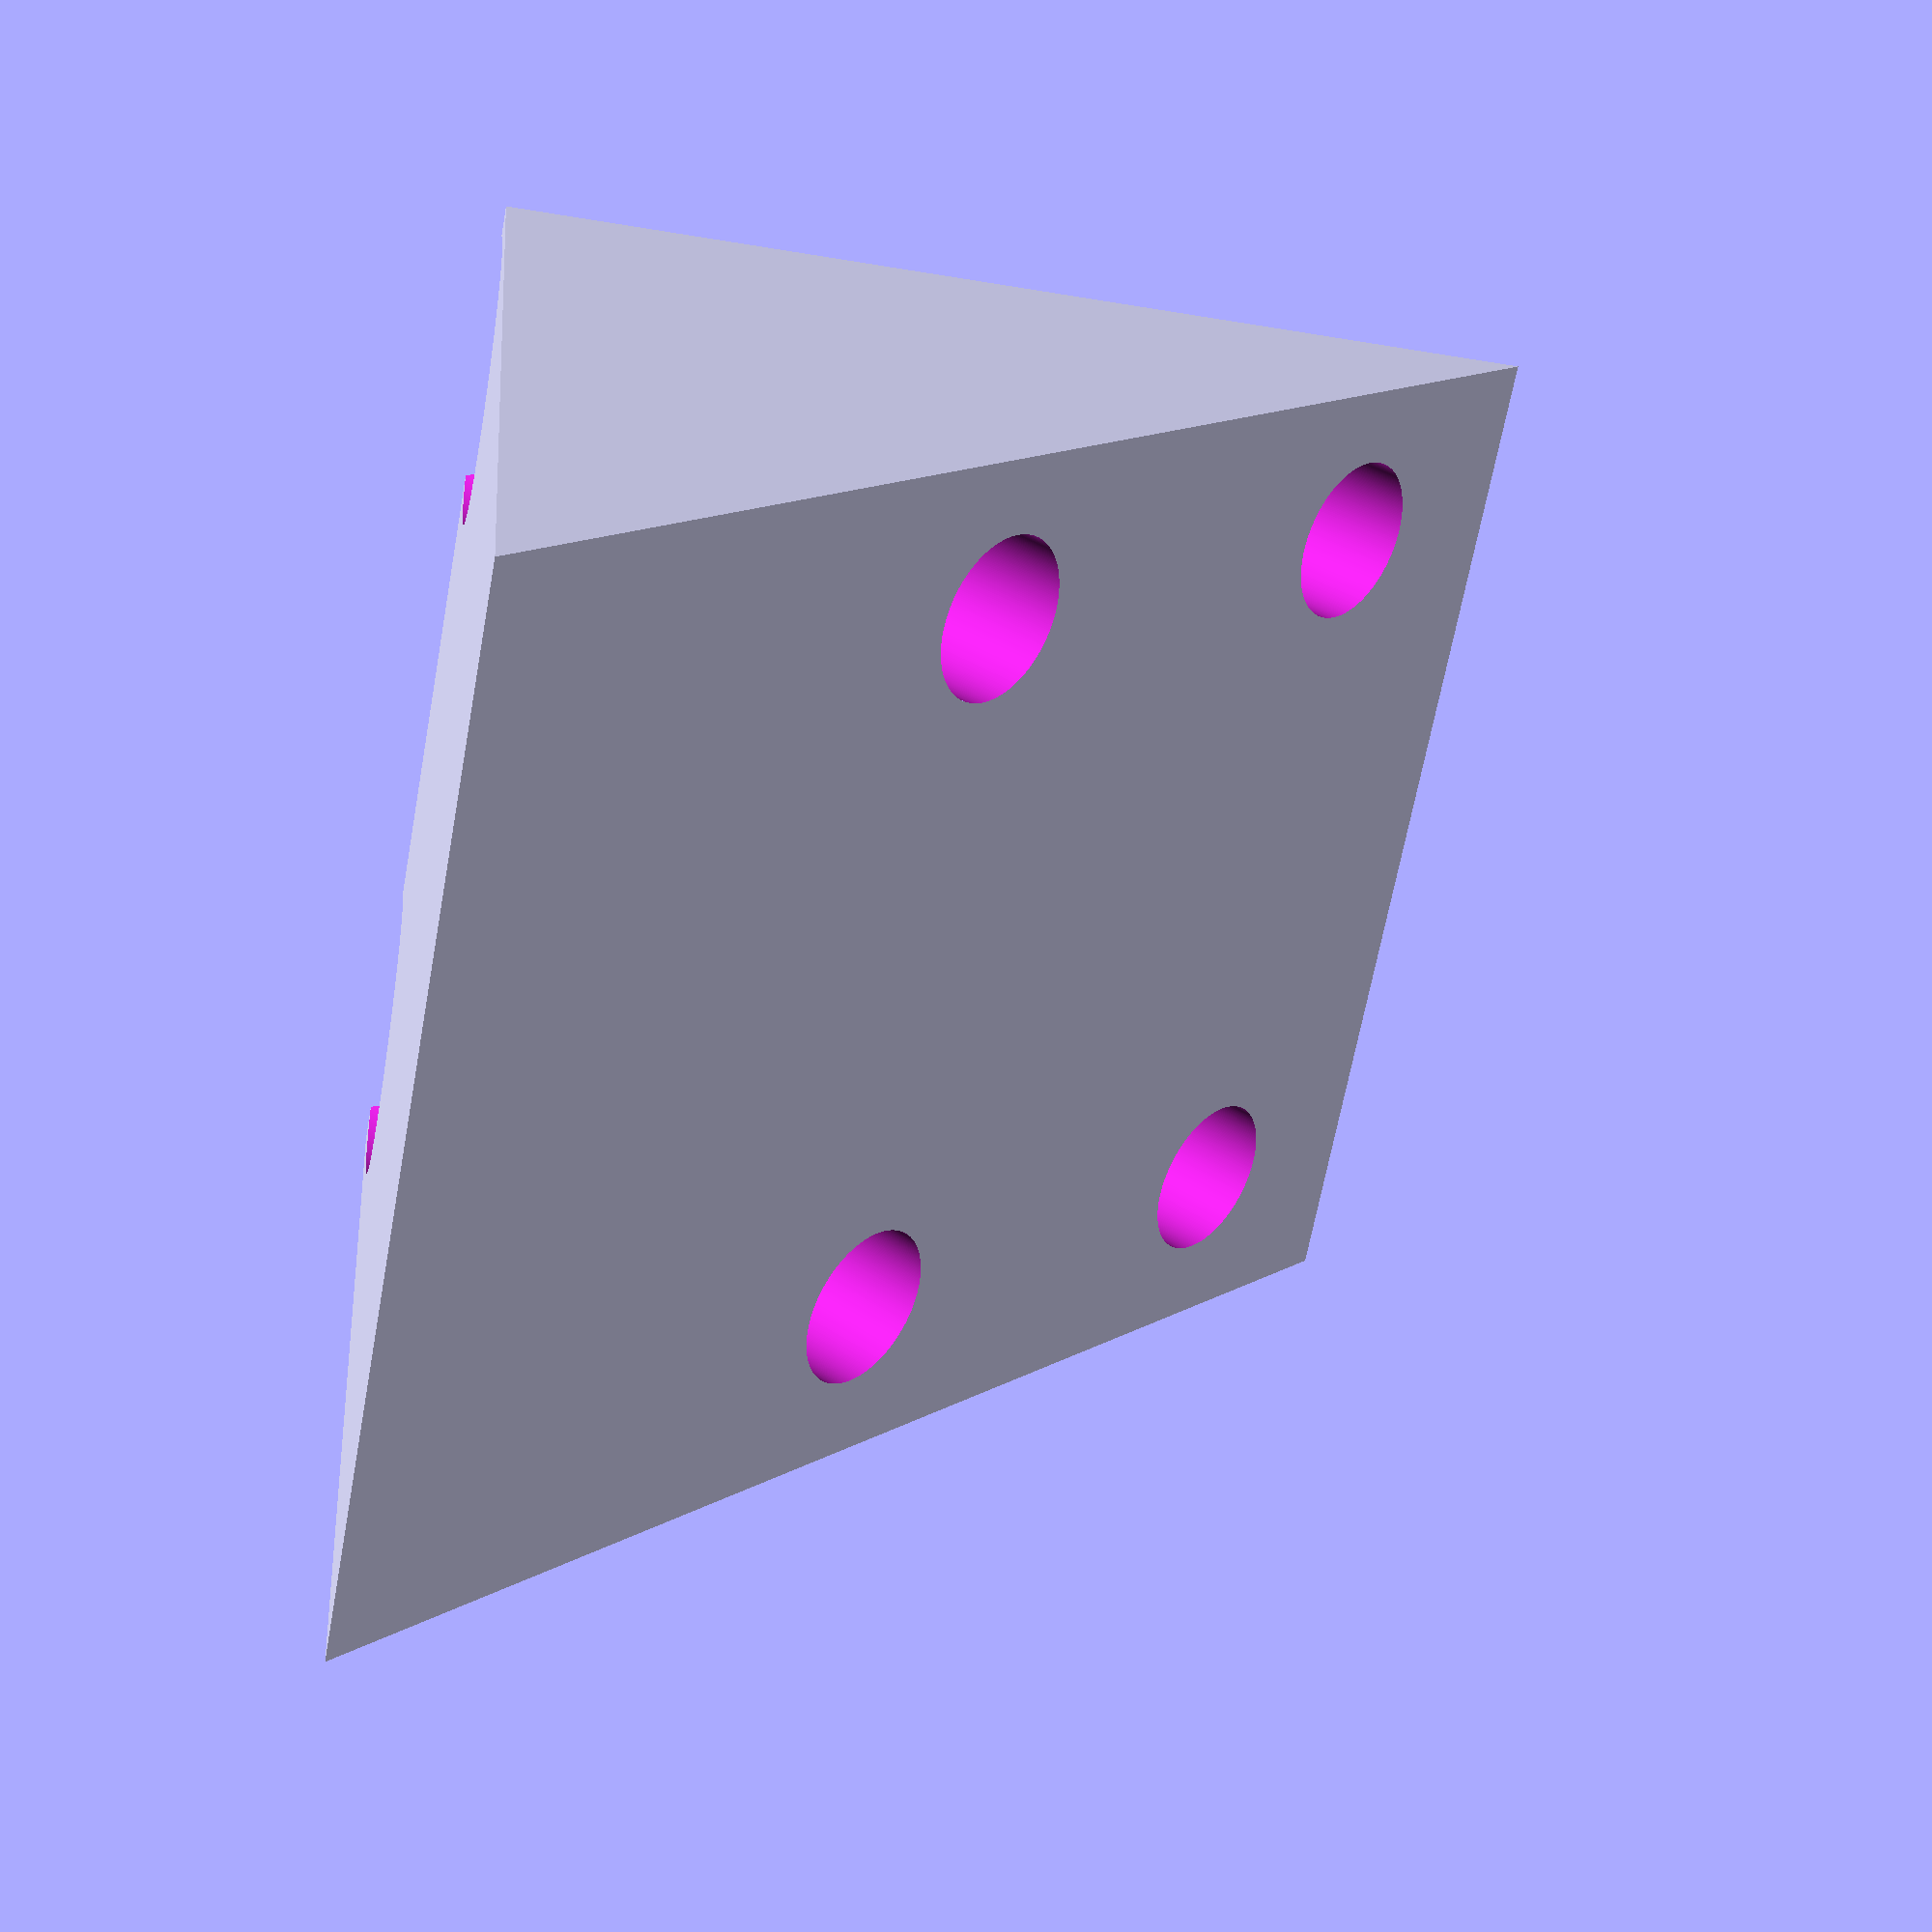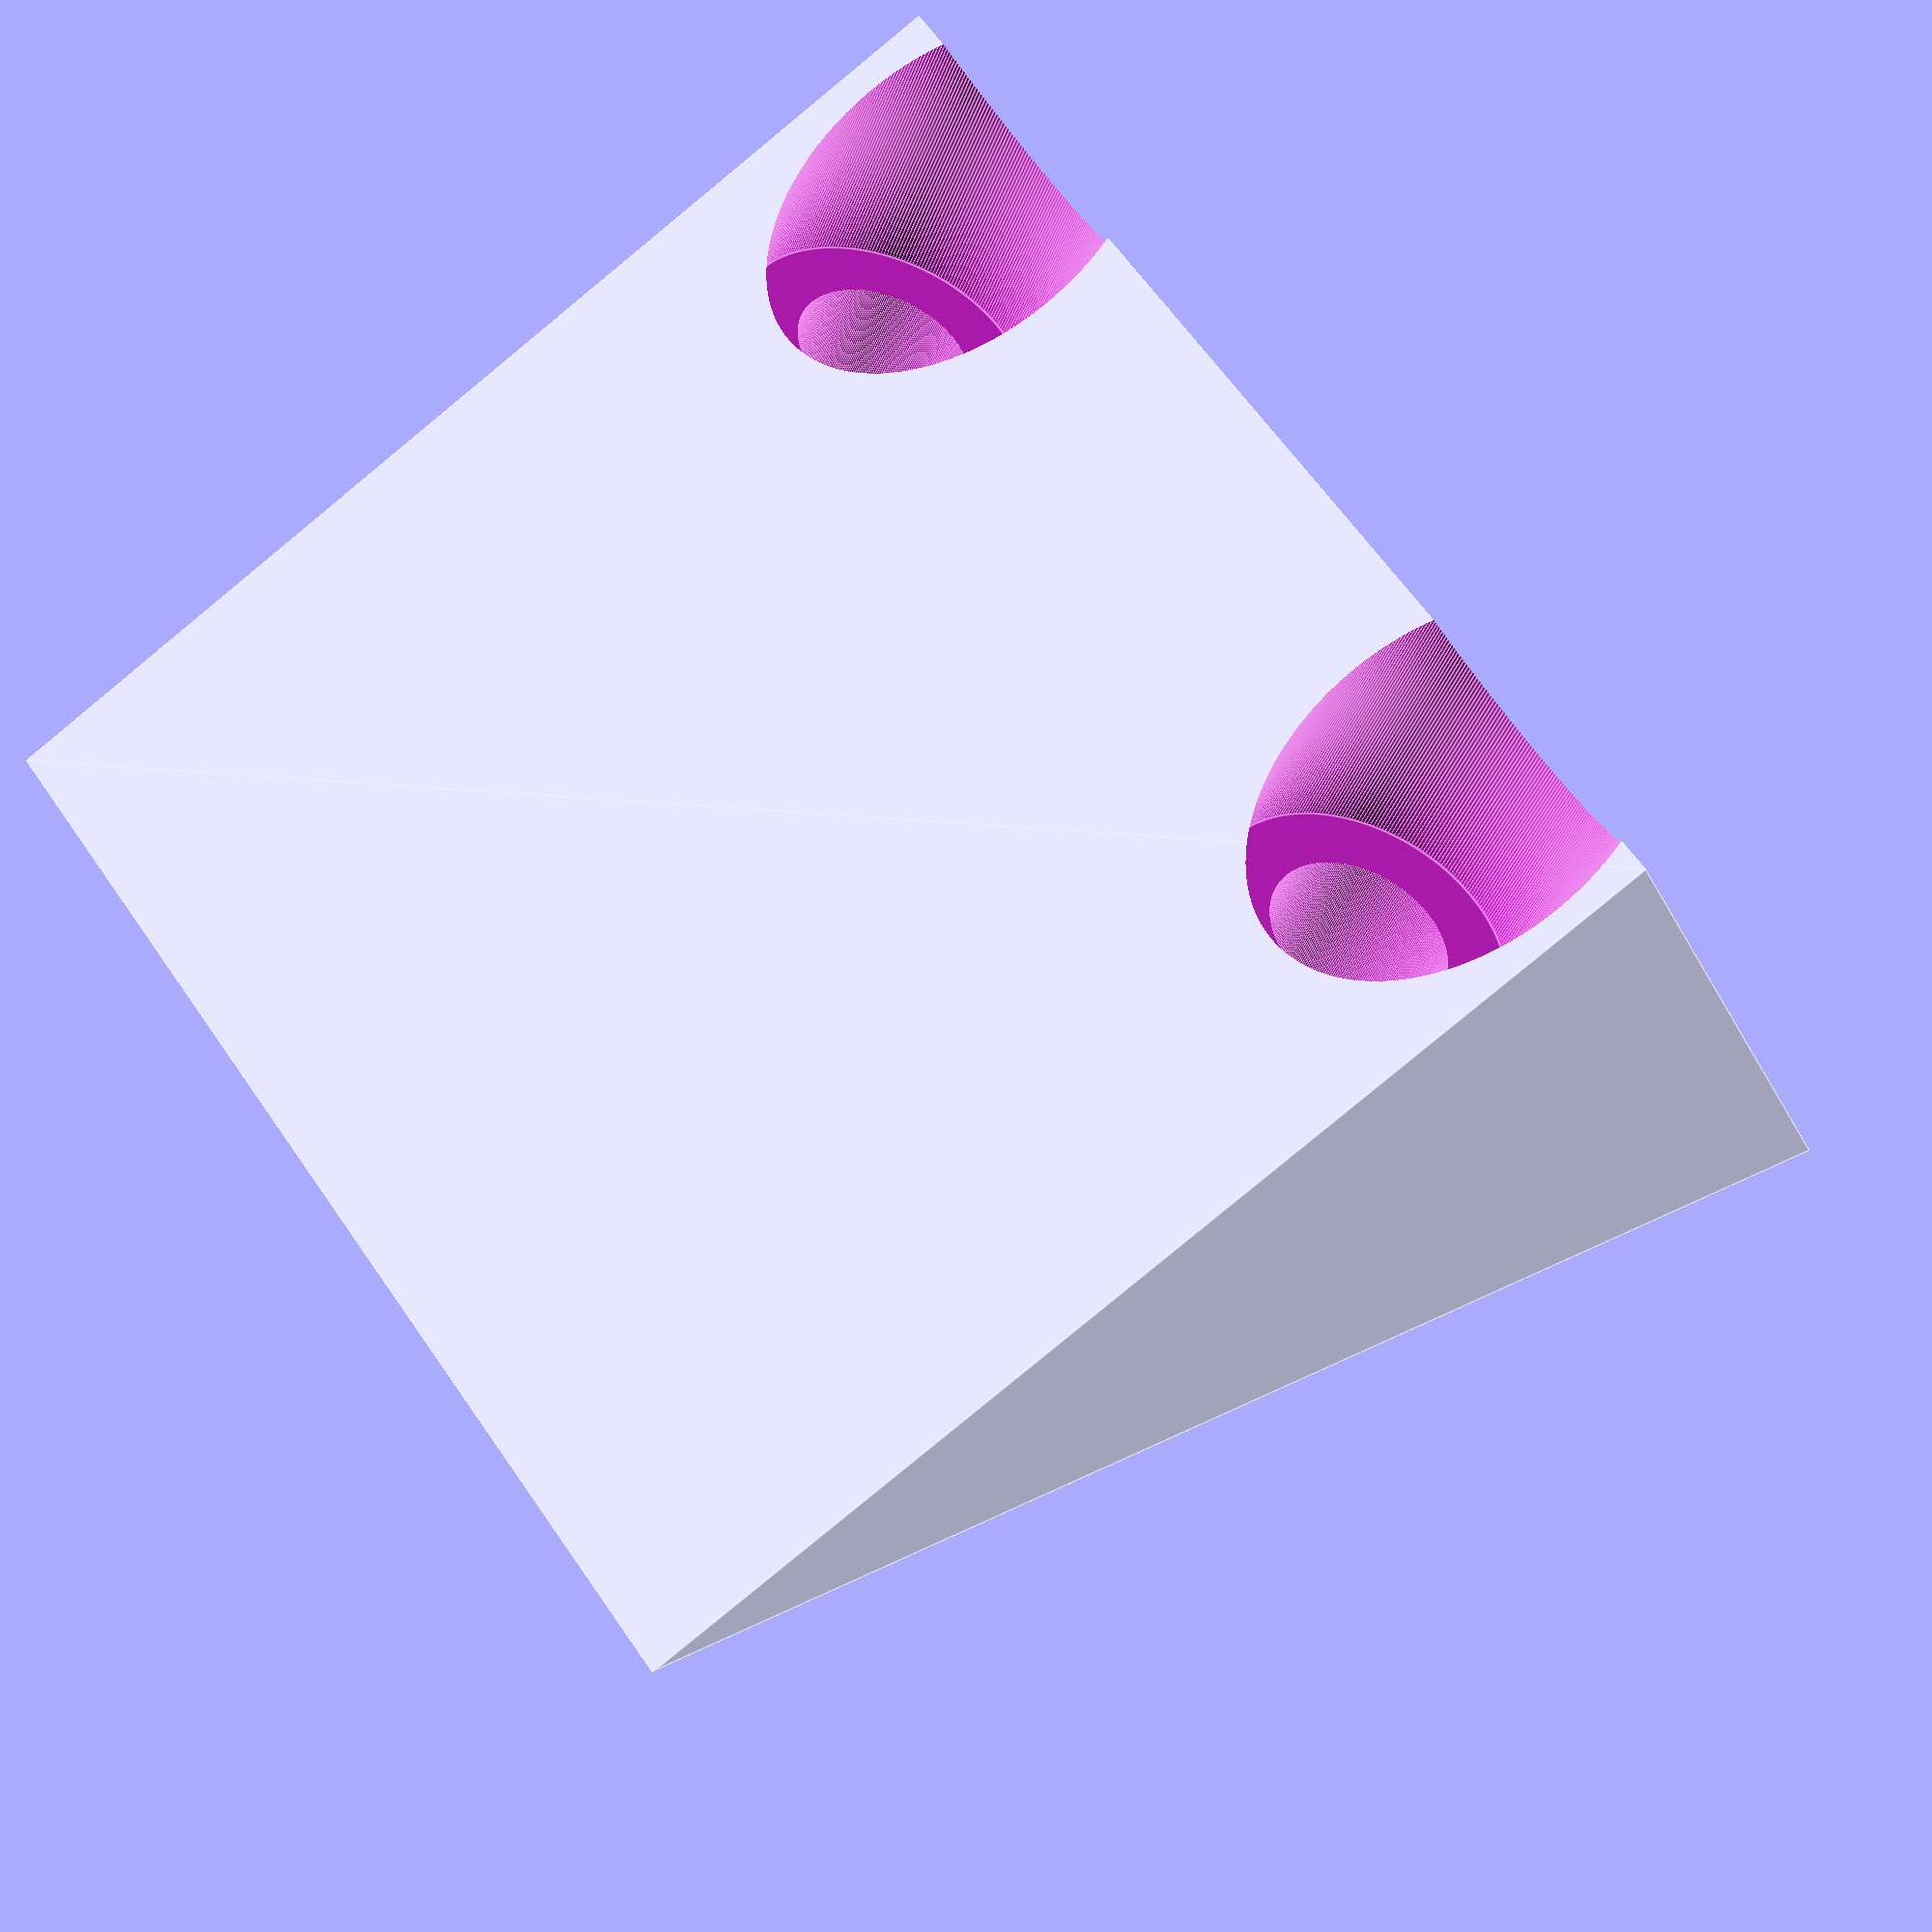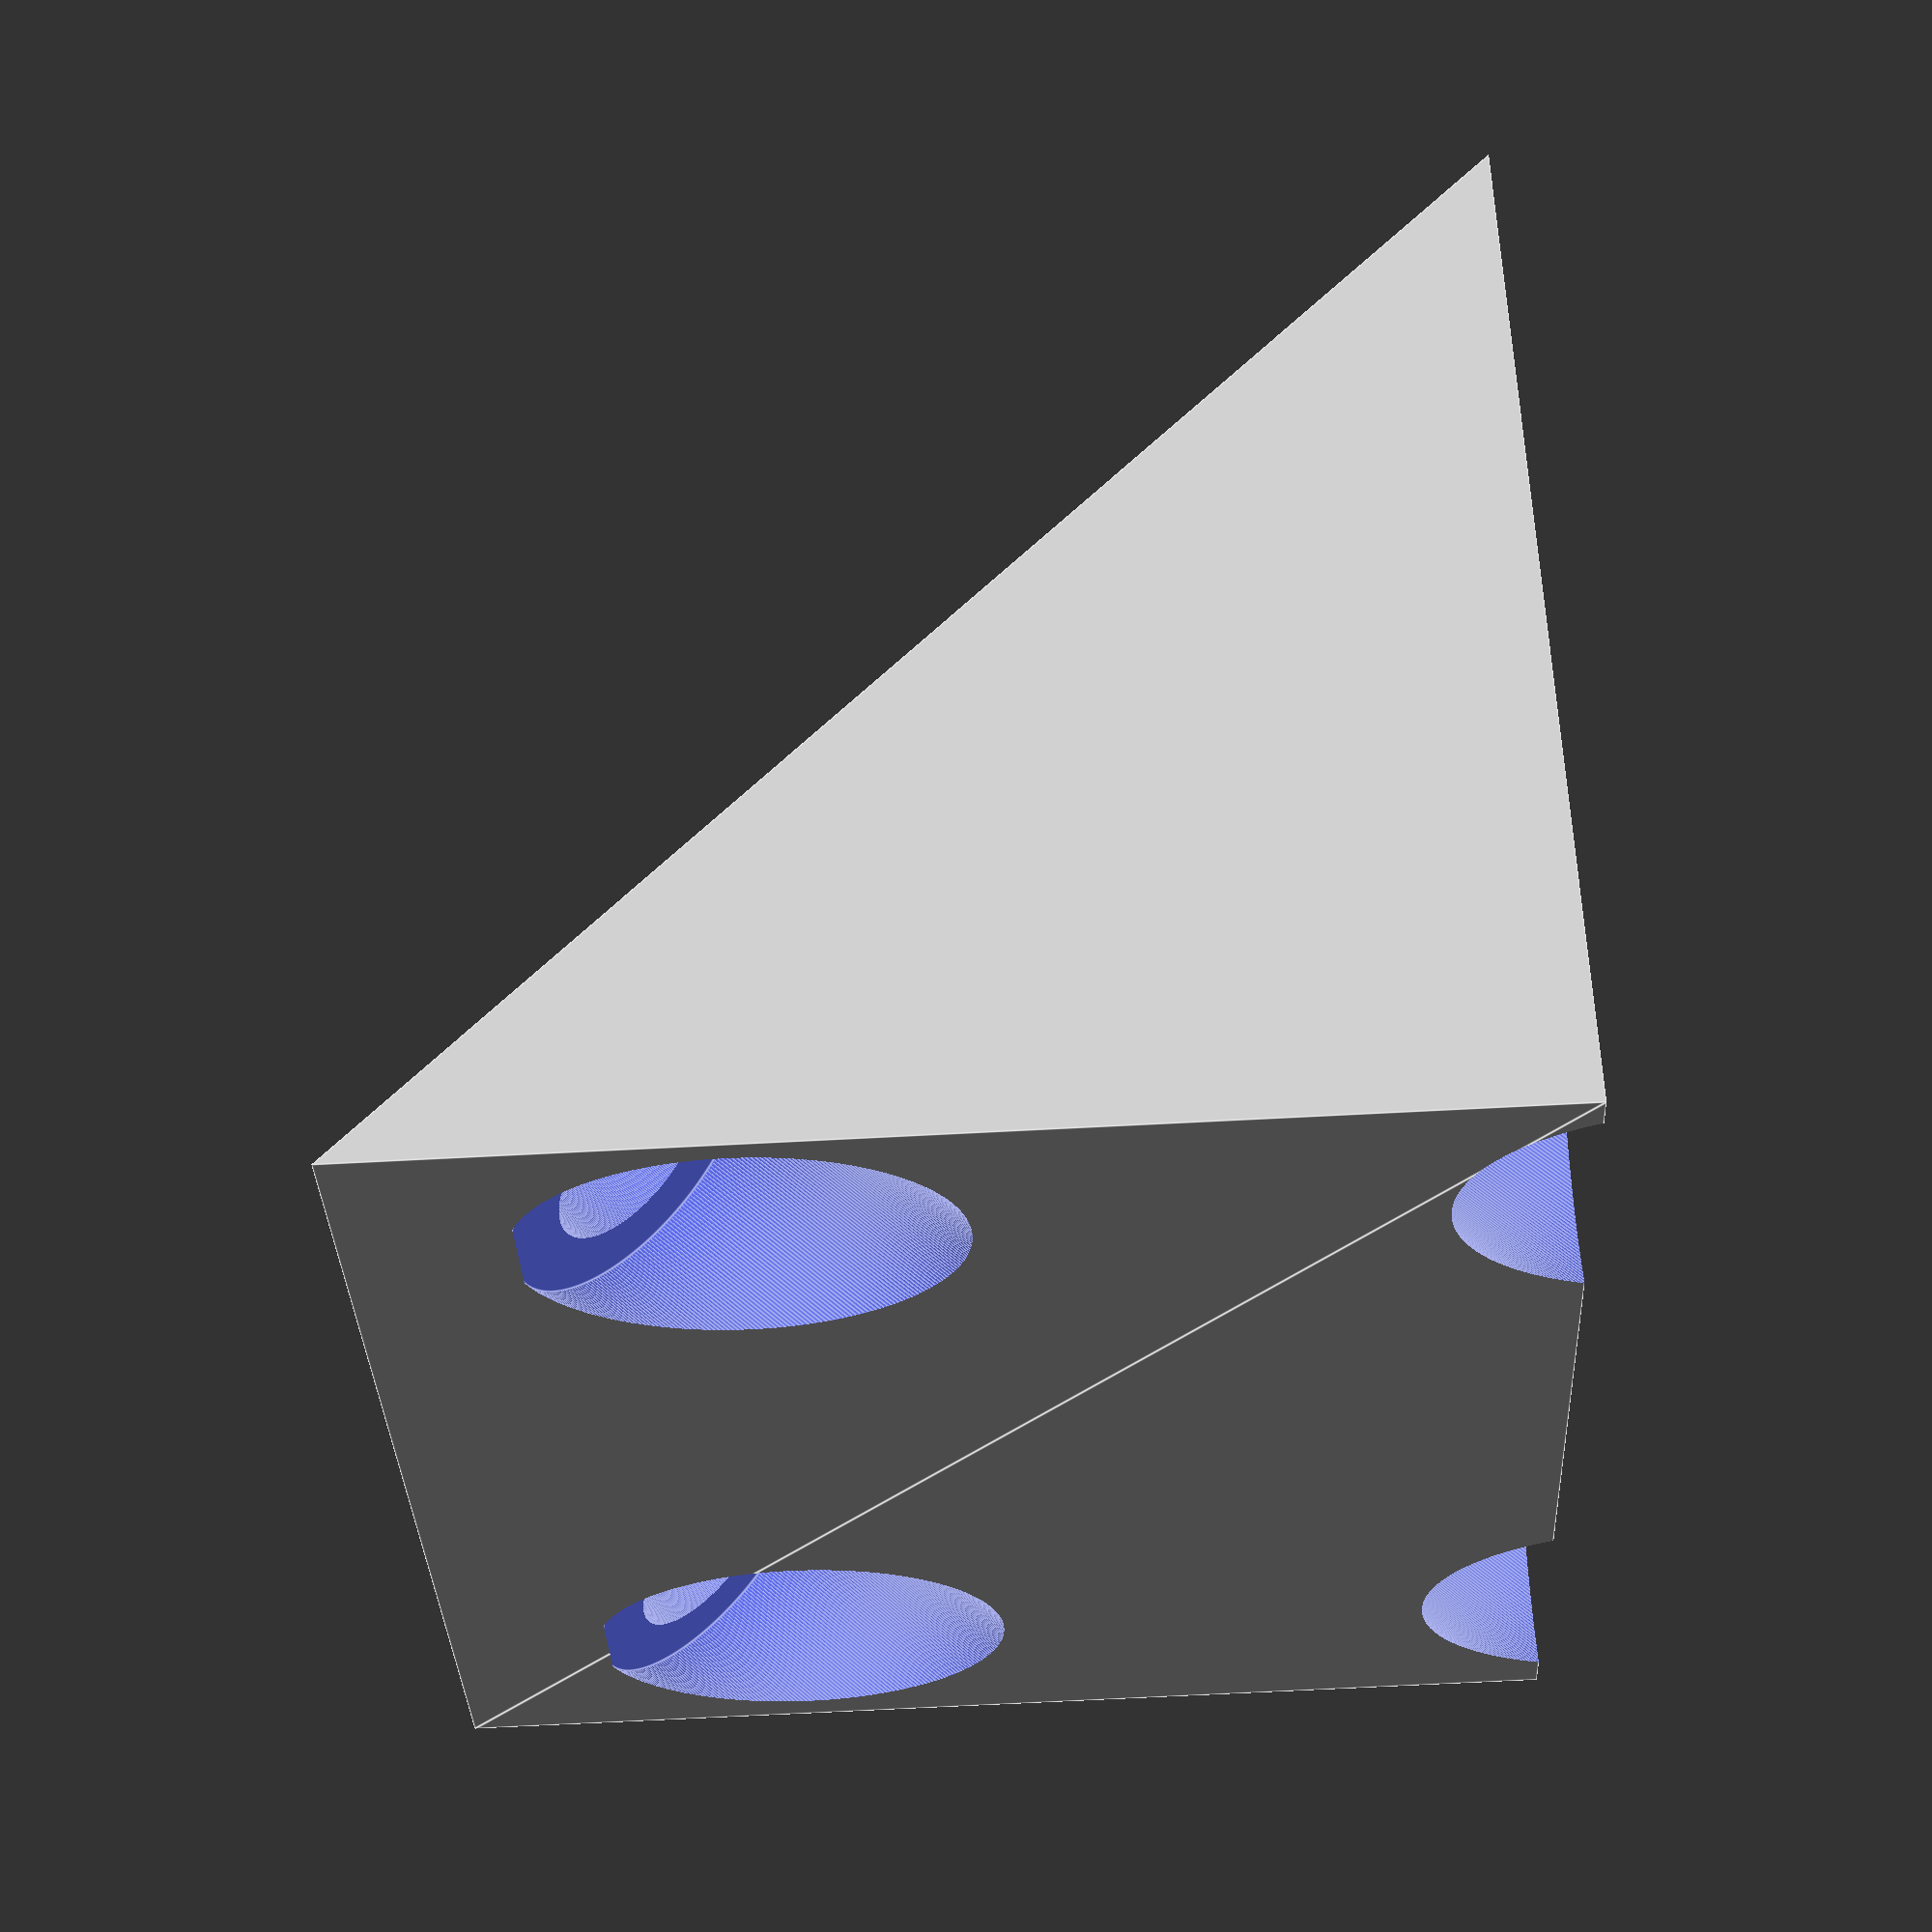
<openscad>
$fn = 300;
module prism(l, w, h) {
       polyhedron(points=[
               [0,0,h],           // 0    front top corner
               [0,0,0],[w,0,0],   // 1, 2 front left & right bottom corners
               [0,l,h],           // 3    back top corner
               [0,l,0],[w,l,0]    // 4, 5 back left & right bottom corners
       ], faces=[ // points for all faces must be ordered clockwise when looking in
               [0,2,1],    // top face
               [3,4,5],    // base face
               [0,1,4,3],  // h face
               [1,2,5,4],  // w face
               [0,3,5,2],  // hypotenuse face
       ]);
}
difference(){
prism(38, 38, 38);

translate([0,3,34]) rotate([0,45,0]){
//Haut	
translate([5.75,2.75,-2]) cylinder(h=50, r=3);
translate([5.75,2.75,-11]) cylinder(h=10, r=5);
translate([5.75,29,-10]) cylinder(h=50, r=3);
translate([5.75,29,-11]) cylinder(h=10, r=5);
// Bas
translate([26,2.75,-19]) cylinder(h=100, r=3);
translate([26,2.75,-25]) cylinder(h=10, r=5);
translate([26,29,-19]) cylinder(h=100, r=3);
translate([26,29,-25]) cylinder(h=10, r=5);
}
}
</openscad>
<views>
elev=223.0 azim=293.1 roll=281.4 proj=p view=solid
elev=195.3 azim=216.2 roll=343.3 proj=p view=edges
elev=69.1 azim=304.6 roll=93.0 proj=p view=edges
</views>
